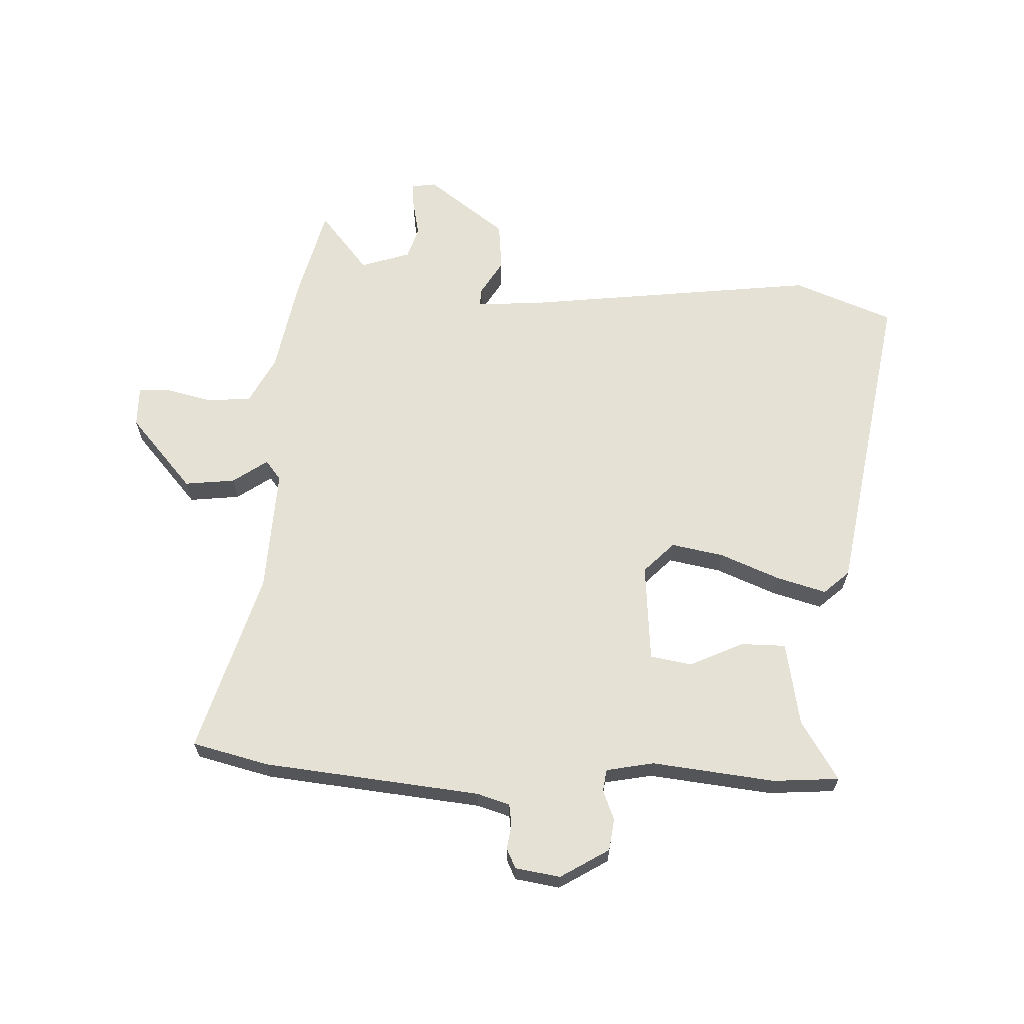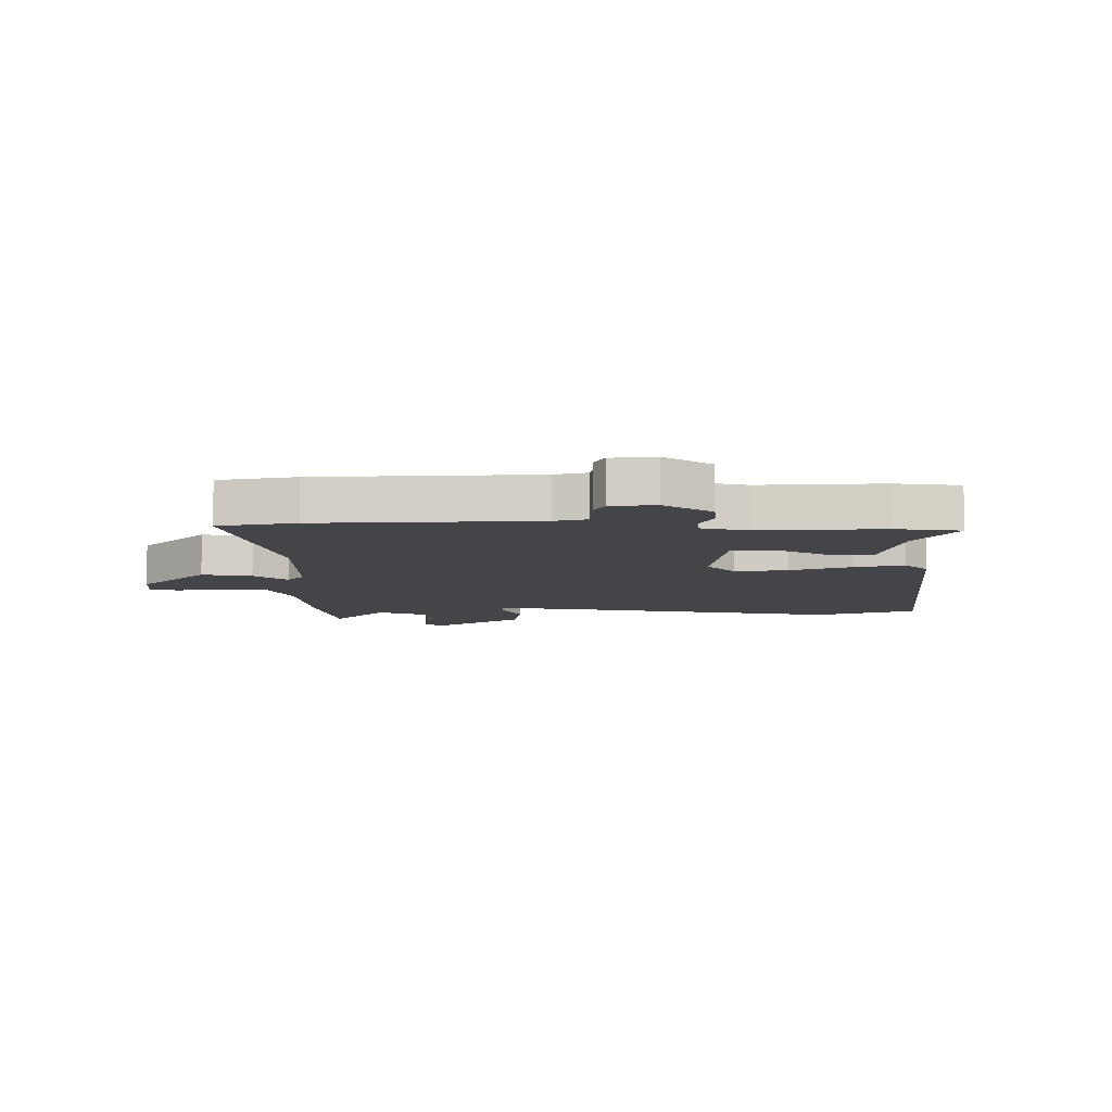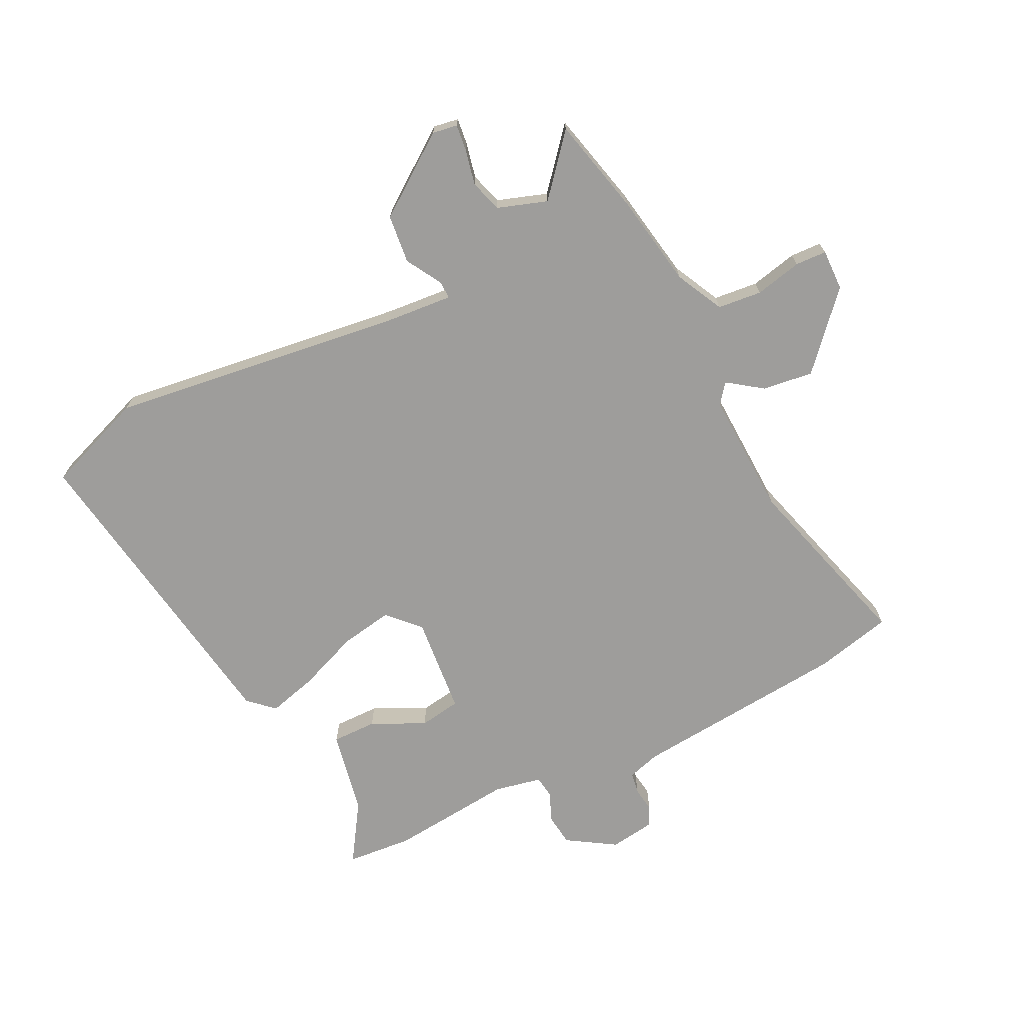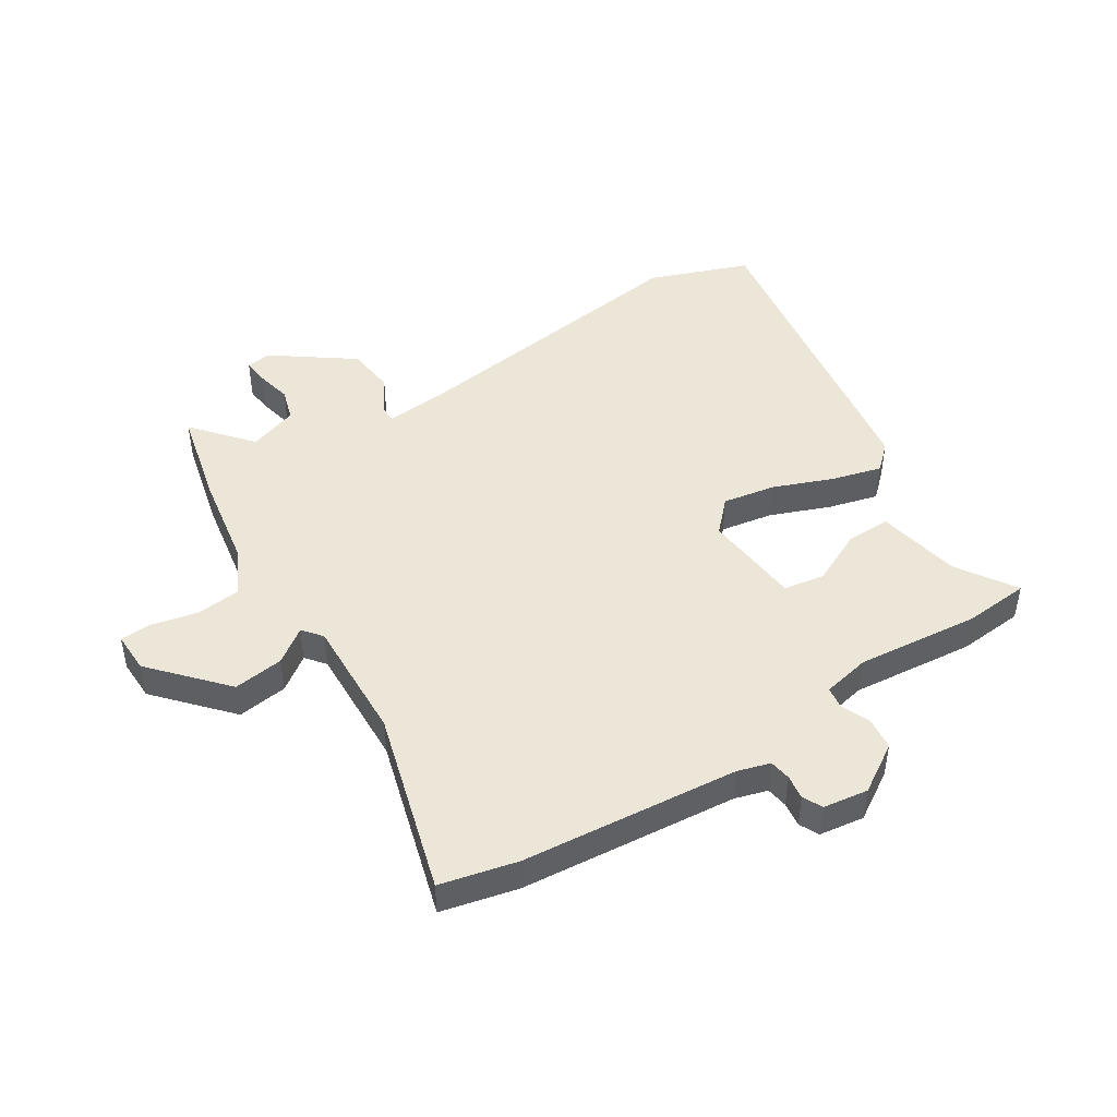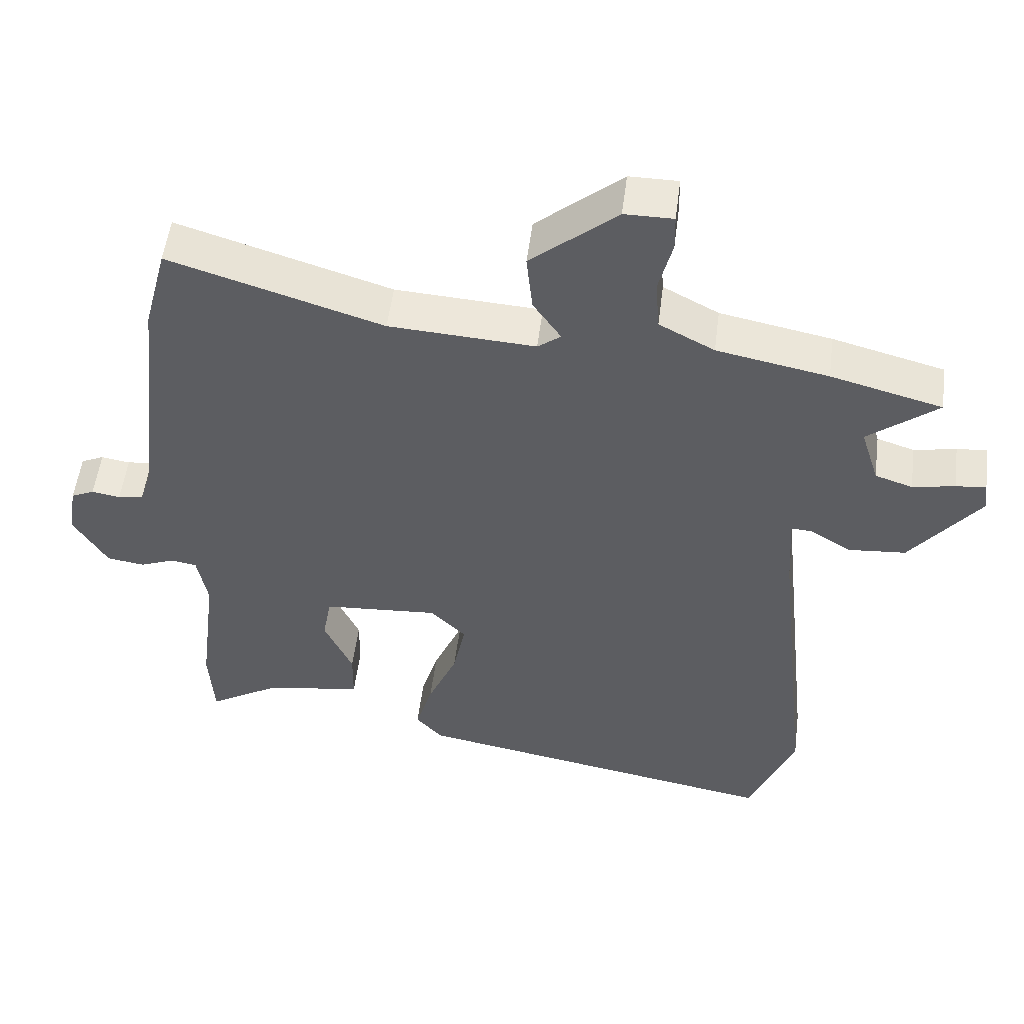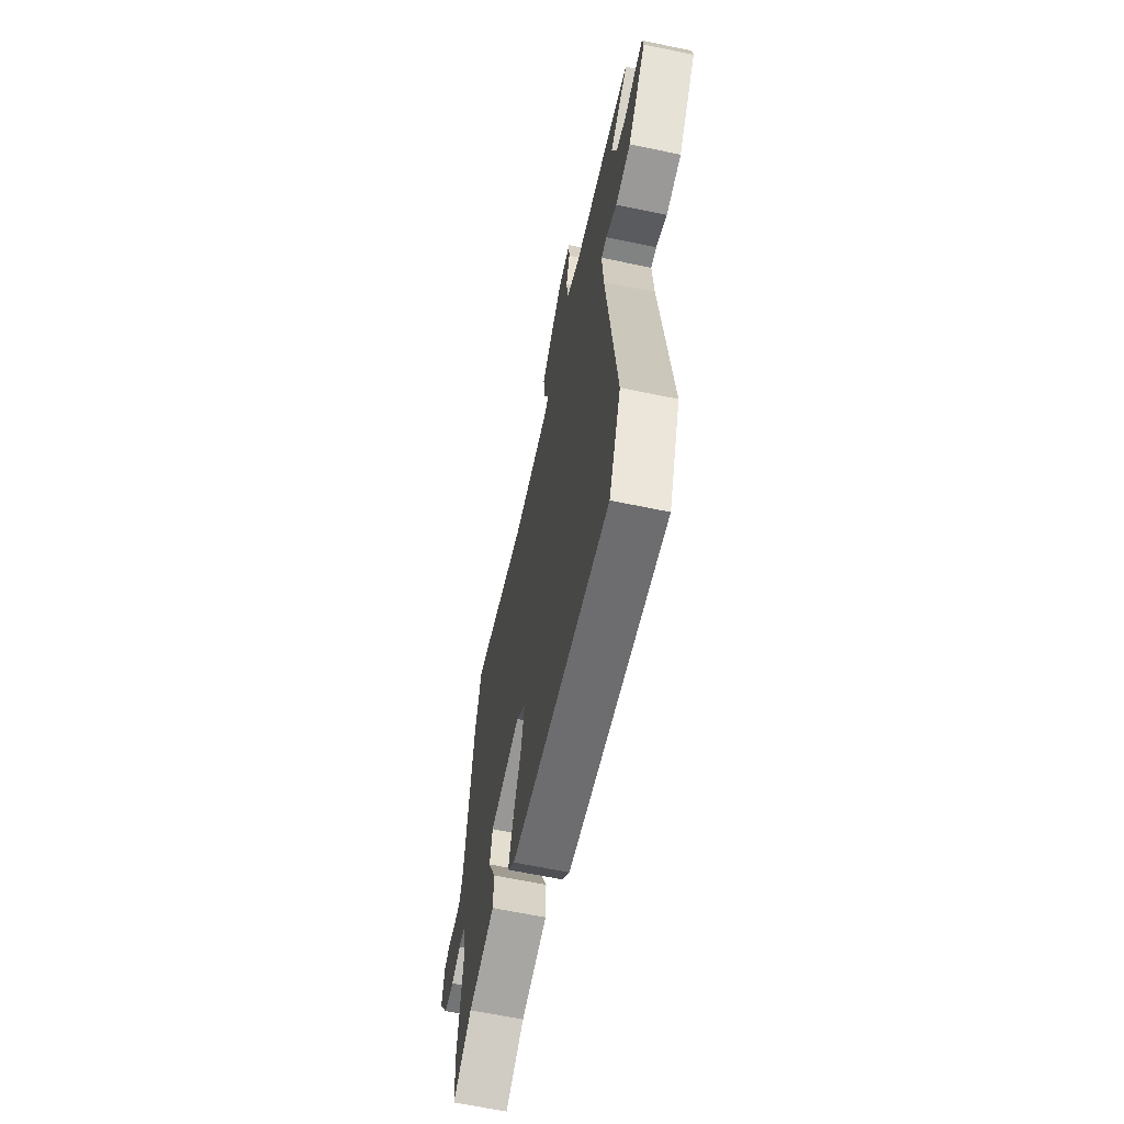
<metadata>
{"format":"obj","ext":"obj","renderer":"f3d","projection":"perspective","resolution":1024,"background":"white","views":[{"elev":64.7,"azim":91.7,"up":"+Y"},{"elev":-8.8,"azim":86.3,"up":"+Y"},{"elev":-70.4,"azim":-65.0,"up":"+Y"},{"elev":46.4,"azim":56.2,"up":"+Y"},{"elev":52.8,"azim":-172.8,"up":"+Z"},{"elev":-64.3,"azim":-101.9,"up":"+Z"}]}
</metadata>
<code>
v 0.506 0.07 -0.4
v 0.499 0.07 -0.514
v 0.396 0.07 -0.451
v 0.251 0.07 -0.426
v 0.25 0.07 -0.349
v 0.292 0.07 -0.256
v 0.279 0.07 -0.185
v 0.109 0.07 -0.173
v 0.057 0.07 -0.225
v 0.075 0.07 -0.315
v 0.118 0.07 -0.417
v 0.143 0.07 -0.502
v 0.104 0.07 -0.546
v -0.442 0.07 -0.644
v -0.51 0.07 -0.474
v -0.455 0.07 0.034
v -0.448 0.07 0.15
v -0.479 0.07 0.148
v -0.539 0.07 0.111
v -0.623 0.07 0.118
v -0.725 0.07 0.252
v -0.719 0.07 0.295
v -0.675 0.07 0.291
v -0.613 0.07 0.279
v -0.558 0.07 0.297
v -0.531 0.07 0.383
v -0.633 0.07 0.465
v -0.47 0.07 0.508
v -0.307 0.07 0.54
v -0.226 0.07 0.583
v -0.22 0.07 0.659
v -0.24 0.07 0.739
v -0.239 0.07 0.793
v -0.168 0.07 0.793
v -0.042 0.07 0.685
v -0.051 0.07 0.598
v -0.092 0.07 0.538
v -0.058 0.07 0.512
v 0.156 0.07 0.525
v 0.468 0.07 0.622
v 0.502 0.07 0.491
v 0.545 0.07 0.118
v 0.563 0.07 0.062
v 0.6 0.07 0.057
v 0.642 0.07 0.064
v 0.676 0.07 0.048
v 0.689 0.07 -0.029
v 0.639 0.07 -0.113
v 0.584 0.07 -0.121
v 0.533 0.07 -0.101
v 0.495 0.07 -0.107
v 0.48 0.07 -0.189
v 0.506 0 -0.4
v 0.499 0 -0.514
v 0.396 0 -0.451
v 0.251 0 -0.426
v 0.25 0 -0.349
v 0.292 0 -0.256
v 0.279 0 -0.185
v 0.109 0 -0.173
v 0.057 0 -0.225
v 0.075 0 -0.315
v 0.118 0 -0.417
v 0.143 0 -0.502
v 0.104 0 -0.546
v -0.442 0 -0.644
v -0.51 0 -0.474
v -0.455 0 0.034
v -0.448 0 0.15
v -0.479 0 0.148
v -0.539 0 0.111
v -0.623 0 0.118
v -0.725 0 0.252
v -0.719 0 0.295
v -0.675 0 0.291
v -0.613 0 0.279
v -0.558 0 0.297
v -0.531 0 0.383
v -0.633 0 0.465
v -0.47 0 0.508
v -0.307 0 0.54
v -0.226 0 0.583
v -0.22 0 0.659
v -0.24 0 0.739
v -0.239 0 0.793
v -0.168 0 0.793
v -0.042 0 0.685
v -0.051 0 0.598
v -0.092 0 0.538
v -0.058 0 0.512
v 0.156 0 0.525
v 0.468 0 0.622
v 0.502 0 0.491
v 0.545 0 0.118
v 0.563 0 0.062
v 0.6 0 0.057
v 0.642 0 0.064
v 0.676 0 0.048
v 0.689 0 -0.029
v 0.639 0 -0.113
v 0.584 0 -0.121
v 0.533 0 -0.101
v 0.495 0 -0.107
v 0.48 0 -0.189
f 48 49 50
f 47 48 50
f 46 47 50
f 45 46 50
f 44 45 50
f 43 44 50 51
f 42 43 51
f 41 42 51
f 40 41 51
f 39 40 51
f 38 39 51 52
f 35 36 37
f 34 35 37
f 33 34 37
f 32 33 37
f 31 32 37
f 30 31 37
f 38 52 1
f 37 38 1
f 30 37 1
f 29 30 1
f 26 27 28 29
f 22 23 24
f 21 22 24
f 20 21 24
f 19 20 24
f 18 19 24
f 17 18 24 25
f 14 15 16
f 13 14 16
f 12 13 16
f 11 12 16
f 10 11 16
f 9 10 16 17
f 25 26 29
f 17 25 29
f 9 17 29
f 8 9 29
f 3 4 5 6
f 2 3 6 7
f 7 8 29
f 7 29 1
f 1 2 7
f 102 101 100
f 102 100 99
f 102 99 98
f 102 98 97
f 102 97 96
f 103 102 96 95
f 103 95 94
f 103 94 93
f 103 93 92
f 103 92 91
f 104 103 91 90
f 89 88 87
f 89 87 86
f 89 86 85
f 89 85 84
f 89 84 83
f 89 83 82
f 53 104 90
f 53 90 89
f 53 89 82
f 53 82 81
f 81 80 79 78
f 76 75 74
f 76 74 73
f 76 73 72
f 76 72 71
f 76 71 70
f 77 76 70 69
f 68 67 66
f 68 66 65
f 68 65 64
f 68 64 63
f 68 63 62
f 69 68 62 61
f 81 78 77
f 81 77 69
f 81 69 61
f 81 61 60
f 58 57 56 55
f 59 58 55 54
f 81 60 59
f 53 81 59
f 59 54 53
f 1 53 54 2
f 2 54 55 3
f 3 55 56 4
f 4 56 57 5
f 5 57 58 6
f 6 58 59 7
f 7 59 60 8
f 8 60 61 9
f 9 61 62 10
f 10 62 63 11
f 11 63 64 12
f 12 64 65 13
f 13 65 66 14
f 14 66 67 15
f 15 67 68 16
f 16 68 69 17
f 17 69 70 18
f 18 70 71 19
f 19 71 72 20
f 20 72 73 21
f 21 73 74 22
f 22 74 75 23
f 23 75 76 24
f 24 76 77 25
f 25 77 78 26
f 26 78 79 27
f 27 79 80 28
f 28 80 81 29
f 29 81 82 30
f 30 82 83 31
f 31 83 84 32
f 32 84 85 33
f 33 85 86 34
f 34 86 87 35
f 35 87 88 36
f 36 88 89 37
f 37 89 90 38
f 38 90 91 39
f 39 91 92 40
f 40 92 93 41
f 41 93 94 42
f 42 94 95 43
f 43 95 96 44
f 44 96 97 45
f 45 97 98 46
f 46 98 99 47
f 47 99 100 48
f 48 100 101 49
f 49 101 102 50
f 50 102 103 51
f 51 103 104 52
f 52 104 53 1

</code>
